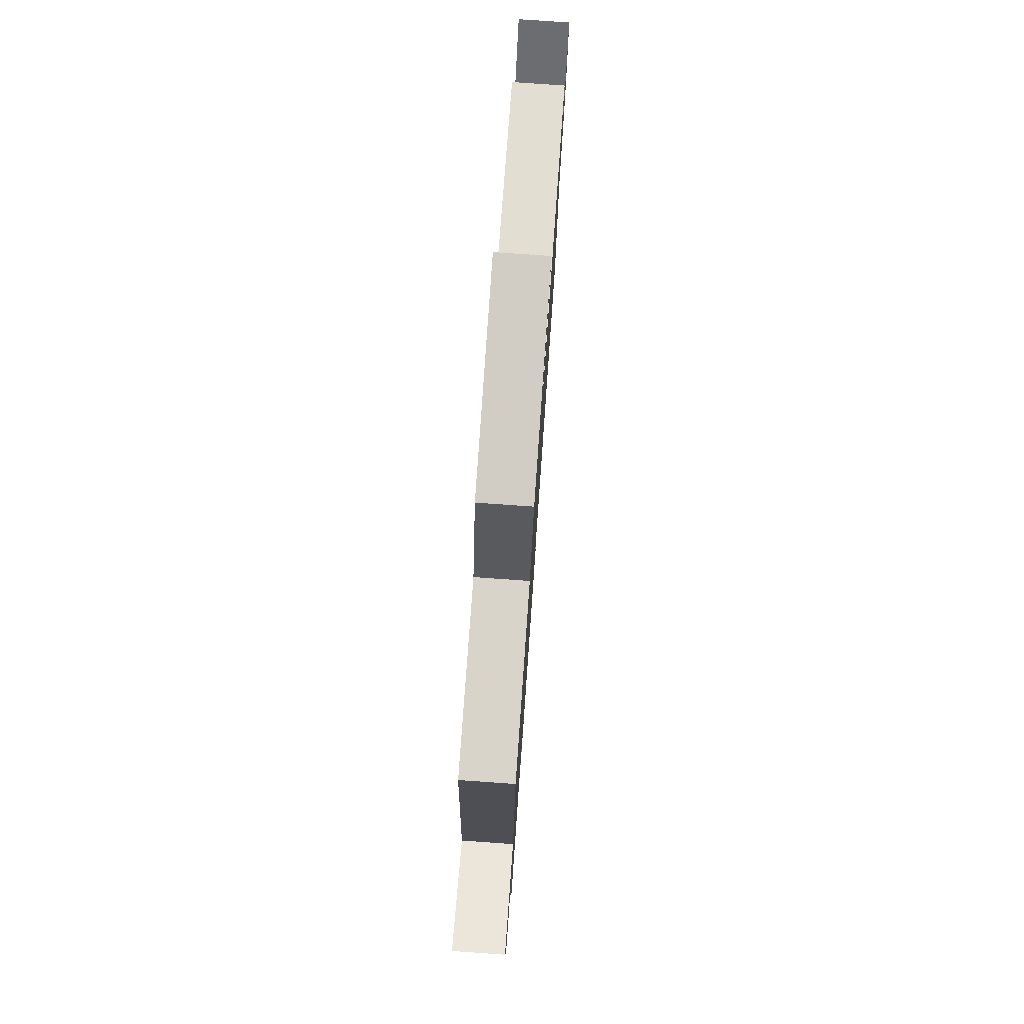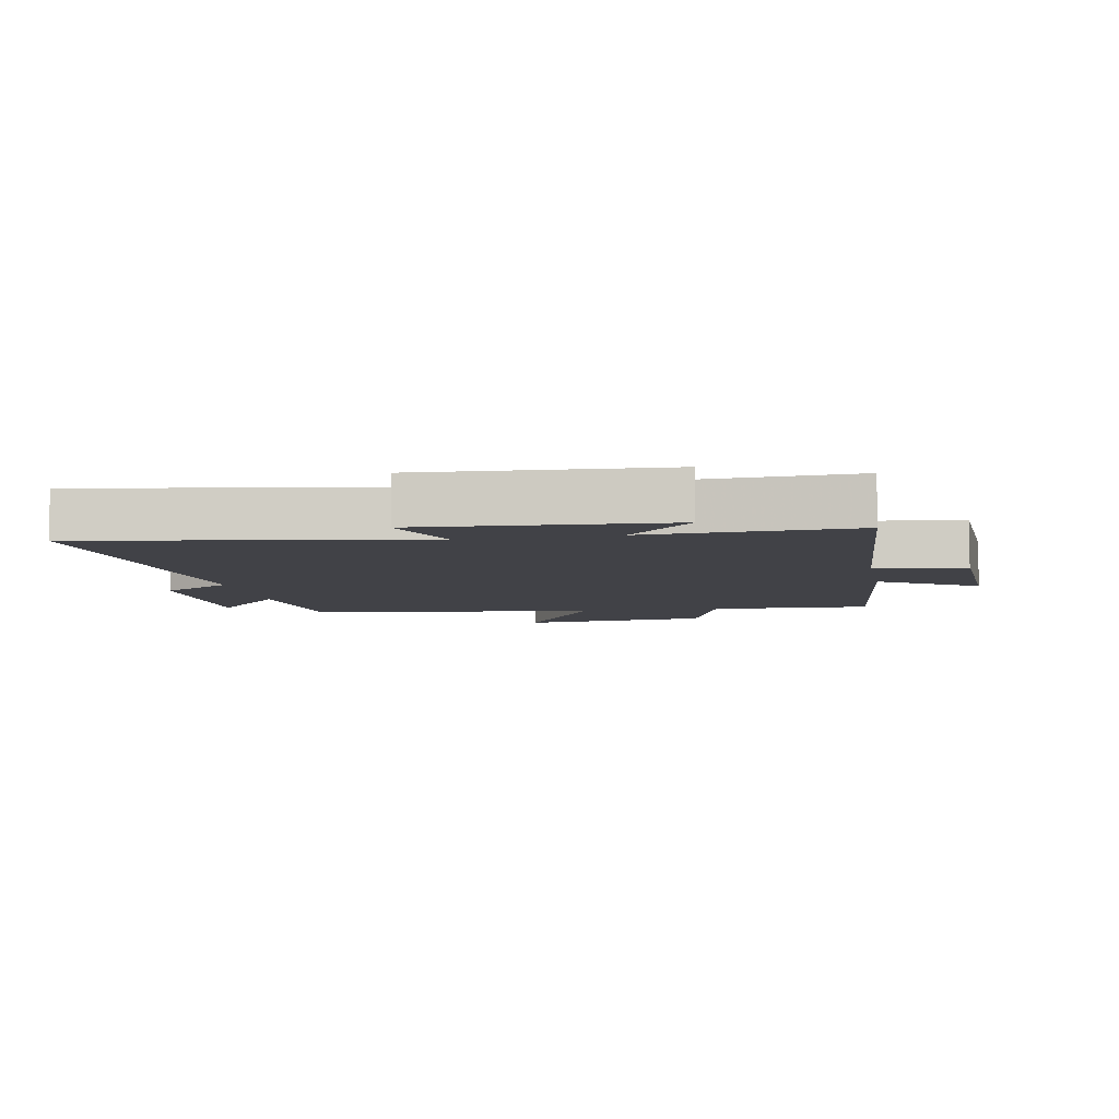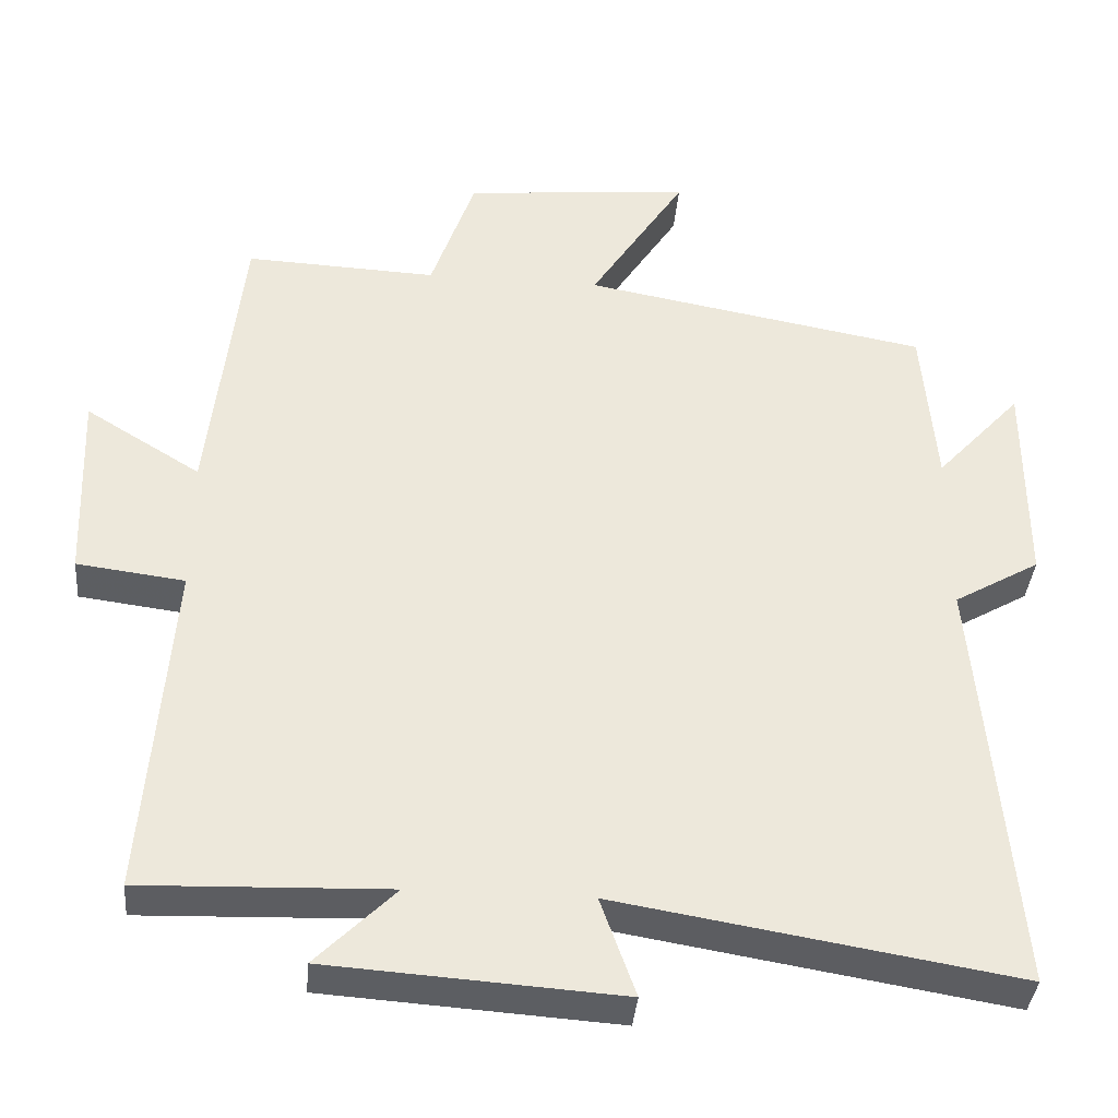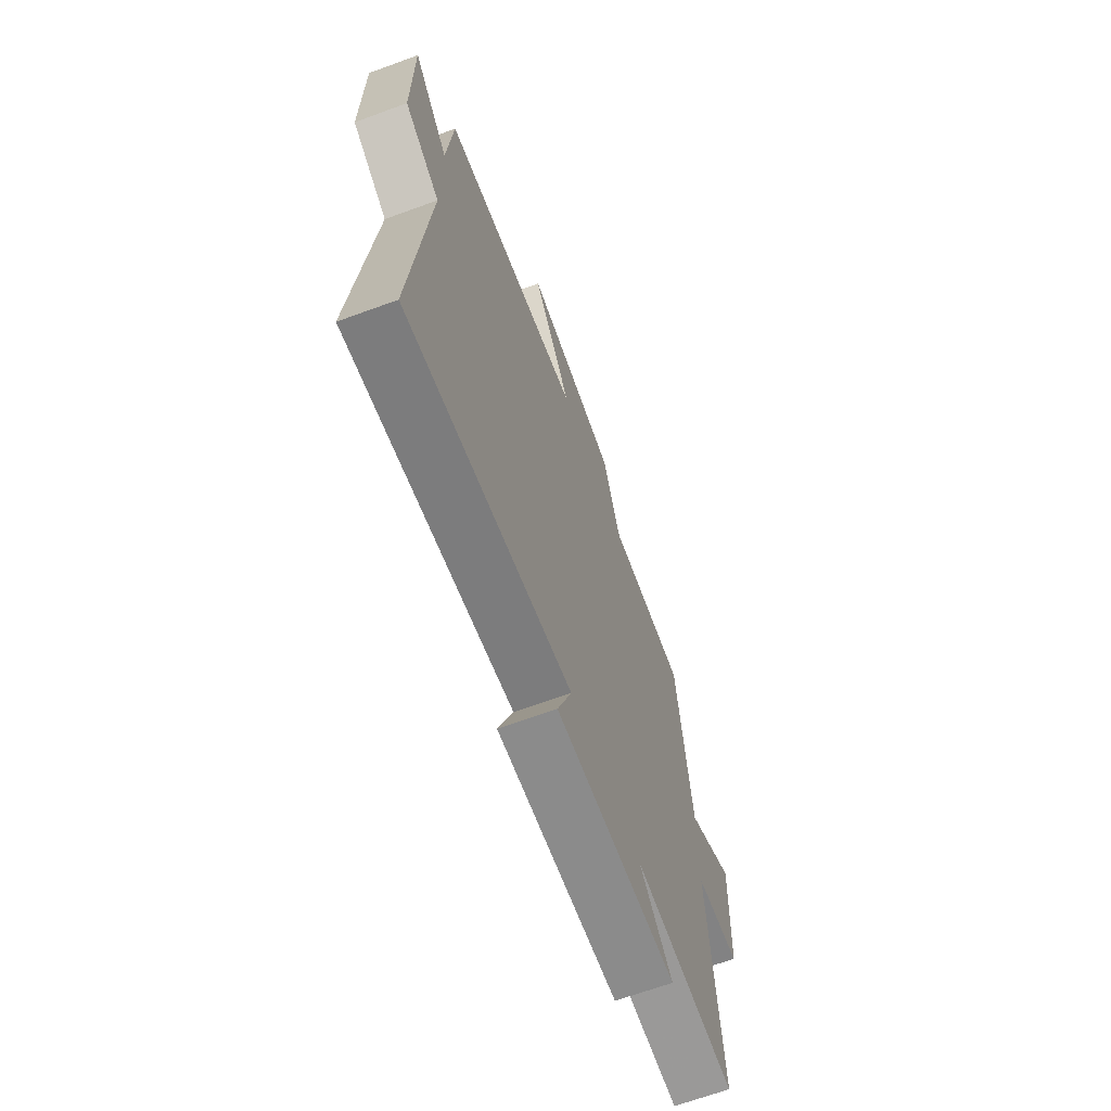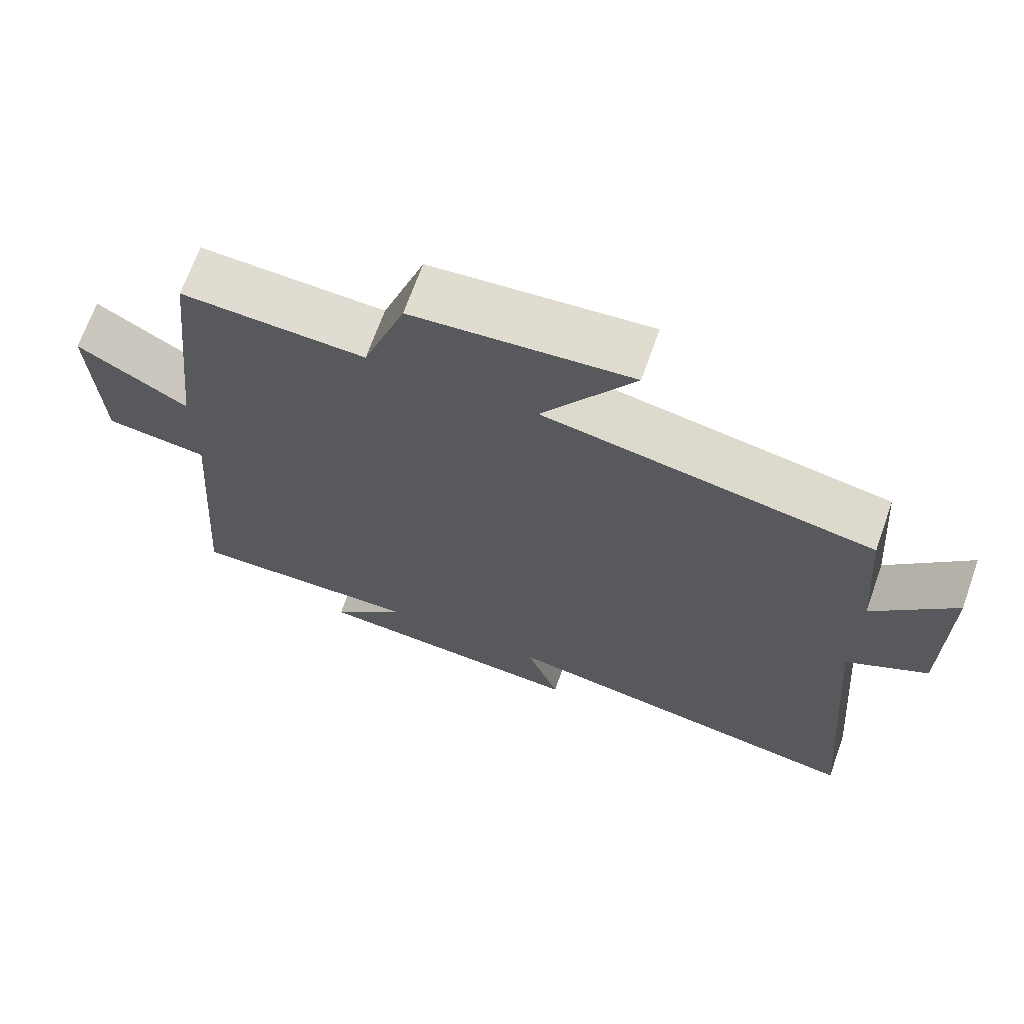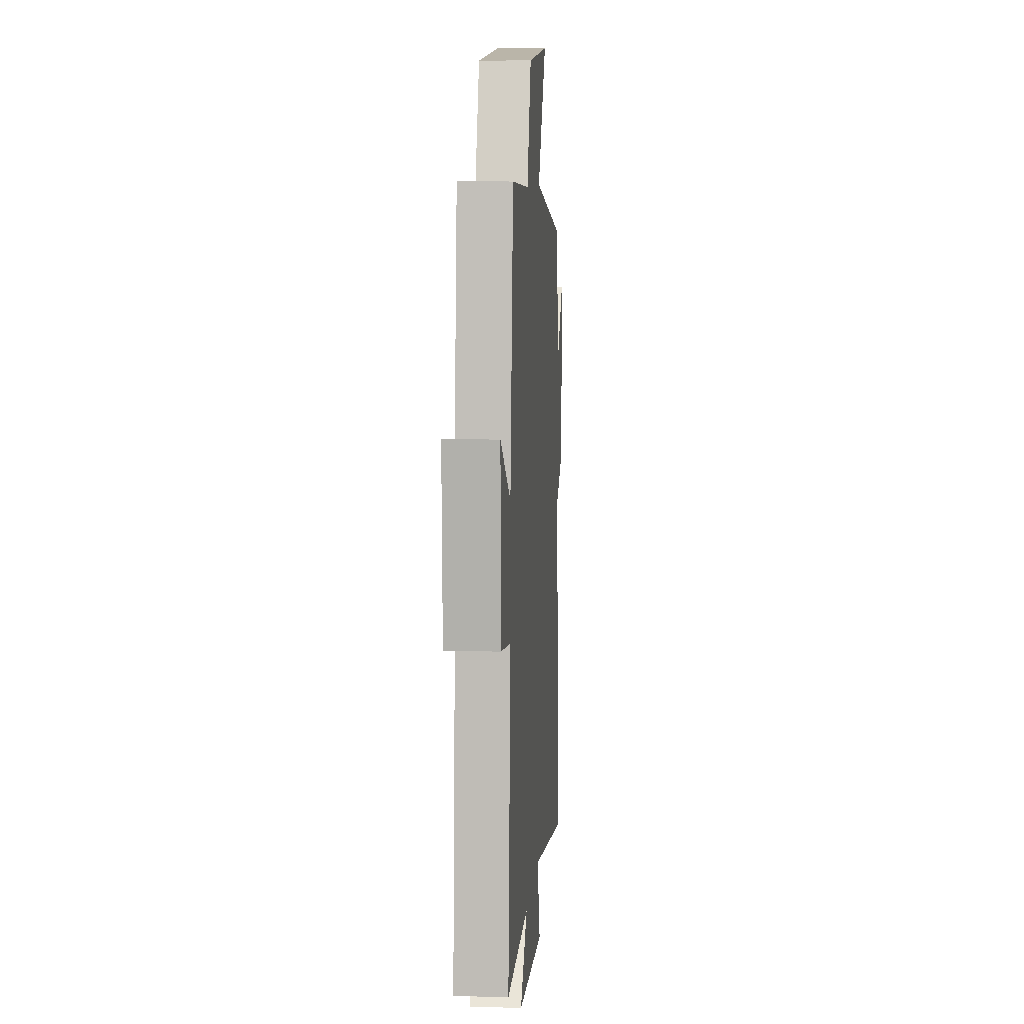
<metadata>
{"format":"obj","ext":"obj","renderer":"f3d","projection":"perspective","resolution":1024,"background":"white","views":[{"elev":78.0,"azim":-86.0,"up":"+Z"},{"elev":-6.8,"azim":-169.1,"up":"+Y"},{"elev":-37.7,"azim":-5.0,"up":"+Z"},{"elev":-67.4,"azim":110.1,"up":"+Z"},{"elev":68.8,"azim":19.6,"up":"+Z"},{"elev":8.4,"azim":-85.6,"up":"+Z"}]}
</metadata>
<code>
v 0.482 0.07 0.418
v 0.5 0.07 0.198
v 0.613 0.07 0.322
v 0.613 0.07 0.04
v 0.5 0.07 -0.026
v 0.548 0.07 -0.587
v 0.024 0.07 -0.5
v 0.07 0.07 -0.63
v -0.314 0.07 -0.604
v -0.21 0.07 -0.5
v -0.534 0.07 -0.511
v -0.5 0.07 -0.061
v -0.642 0.07 -0.043
v -0.652 0.07 0.213
v -0.5 0.07 0.119
v -0.457 0.07 0.511
v -0.204 0.07 0.5
v -0.146 0.07 0.669
v 0.154 0.07 0.697
v 0.028 0.07 0.5
v 0.482 0 0.418
v 0.5 0 0.198
v 0.613 0 0.322
v 0.613 0 0.04
v 0.5 0 -0.026
v 0.548 0 -0.587
v 0.024 0 -0.5
v 0.07 0 -0.63
v -0.314 0 -0.604
v -0.21 0 -0.5
v -0.534 0 -0.511
v -0.5 0 -0.061
v -0.642 0 -0.043
v -0.652 0 0.213
v -0.5 0 0.119
v -0.457 0 0.511
v -0.204 0 0.5
v -0.146 0 0.669
v 0.154 0 0.697
v 0.028 0 0.5
f 17 18 19 20
f 17 20 1 2
f 15 16 17 2
f 12 13 14 15
f 12 15 2
f 10 11 12 2
f 7 8 9 10
f 7 10 2
f 5 6 7
f 5 7 2 3
f 3 4 5
f 40 39 38 37
f 22 21 40 37
f 22 37 36 35
f 35 34 33 32
f 22 35 32
f 22 32 31 30
f 30 29 28 27
f 22 30 27
f 27 26 25
f 23 22 27 25
f 25 24 23
f 1 21 22 2
f 2 22 23 3
f 3 23 24 4
f 4 24 25 5
f 5 25 26 6
f 6 26 27 7
f 7 27 28 8
f 8 28 29 9
f 9 29 30 10
f 10 30 31 11
f 11 31 32 12
f 12 32 33 13
f 13 33 34 14
f 14 34 35 15
f 15 35 36 16
f 16 36 37 17
f 17 37 38 18
f 18 38 39 19
f 19 39 40 20
f 20 40 21 1

</code>
